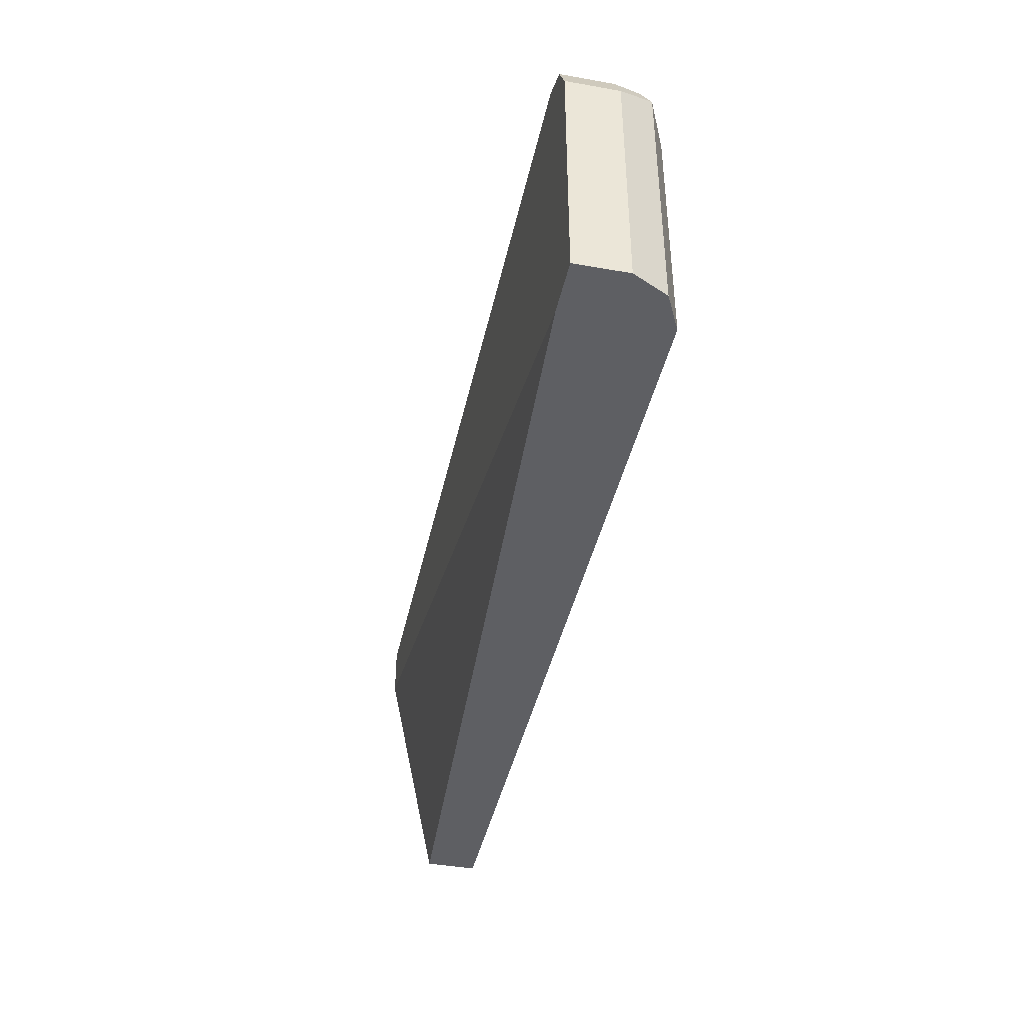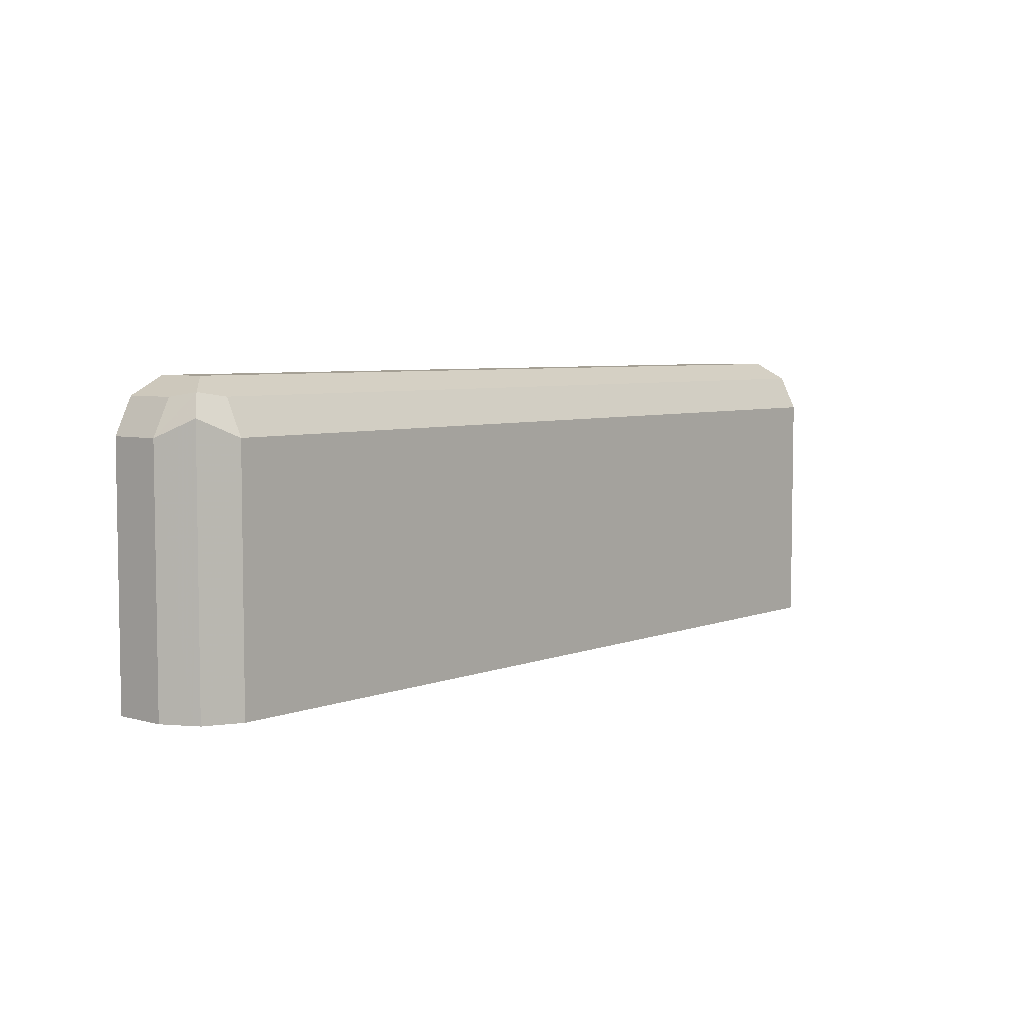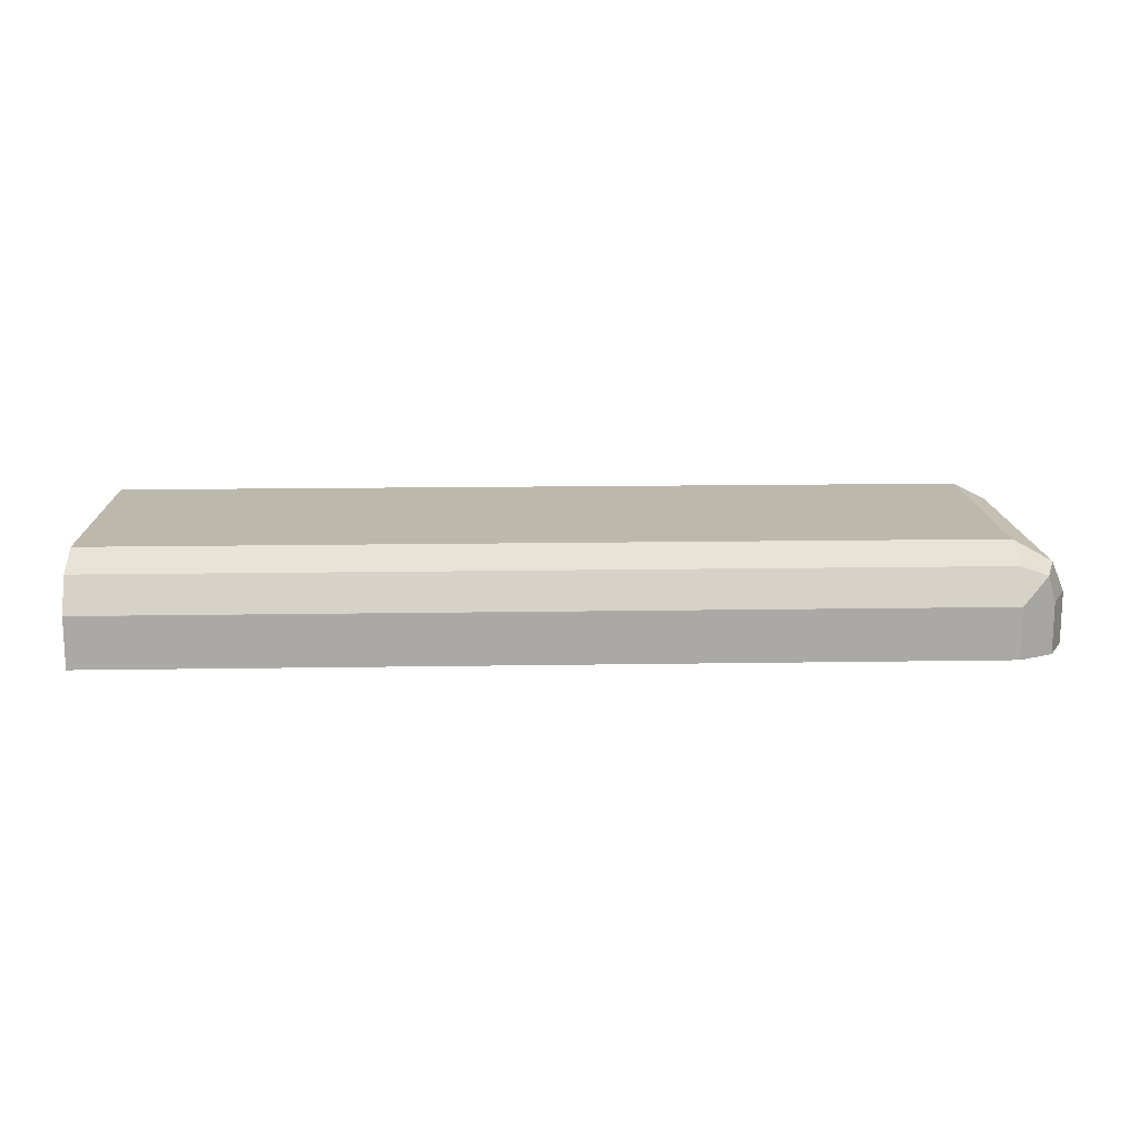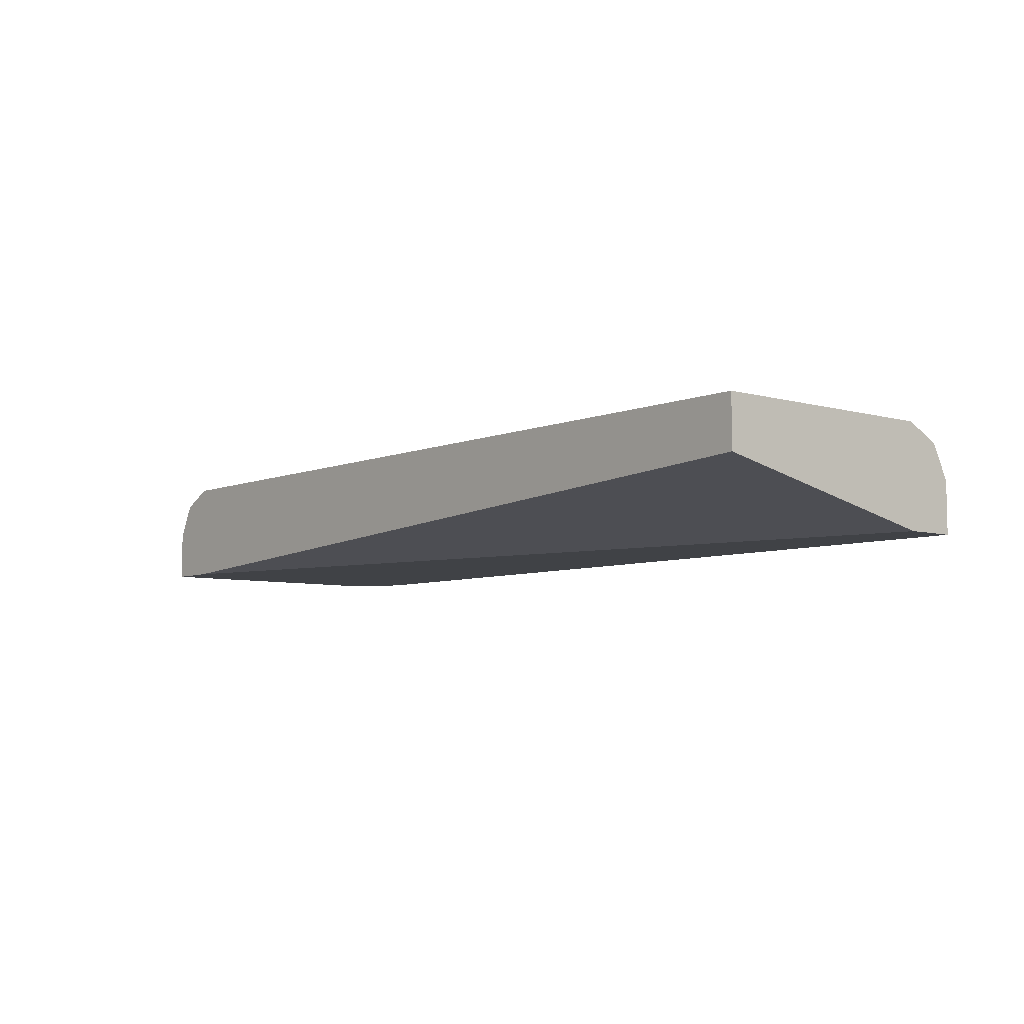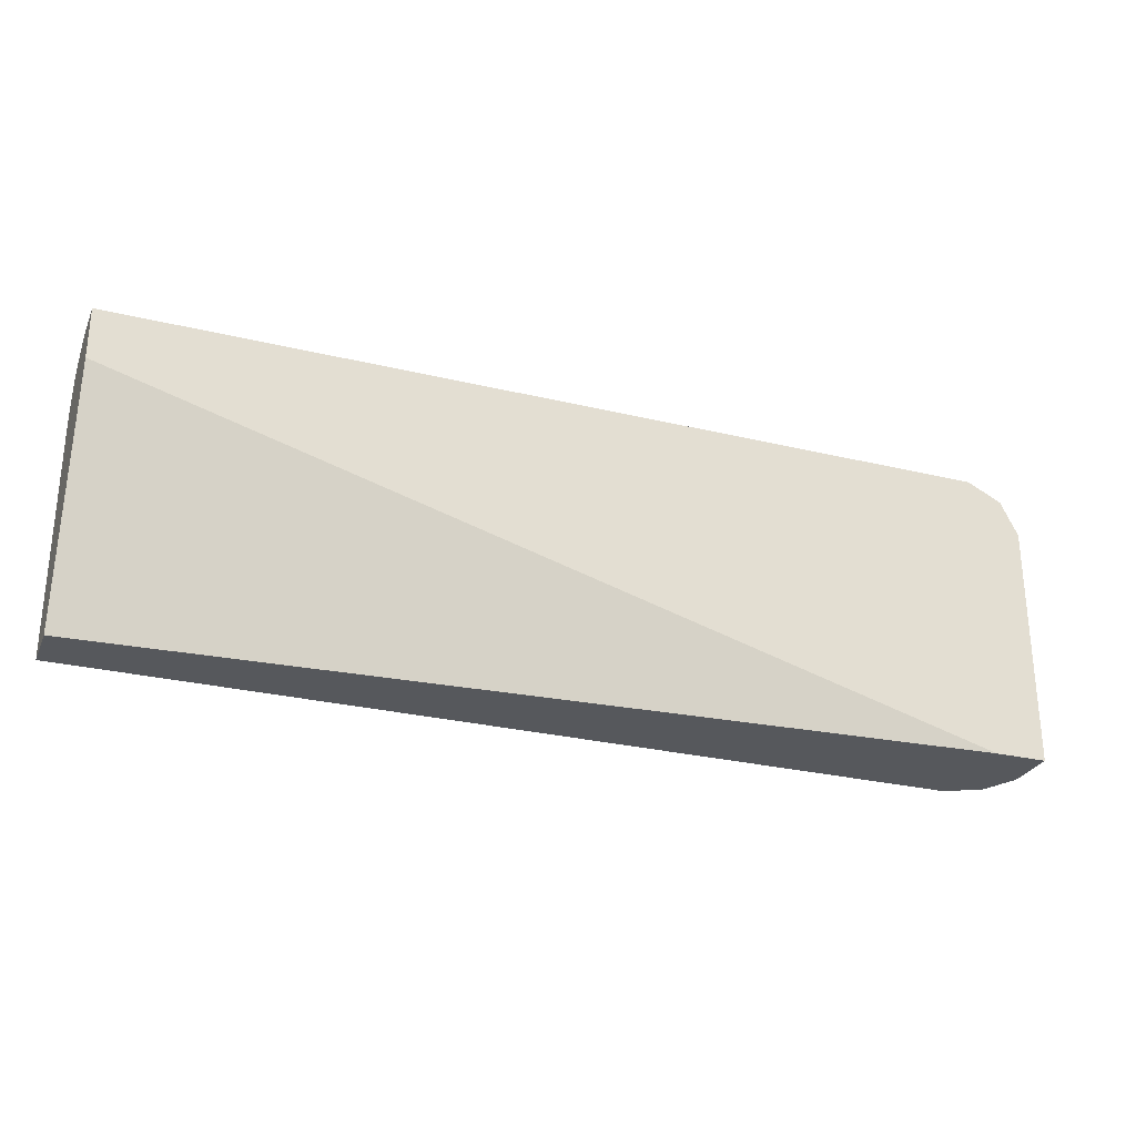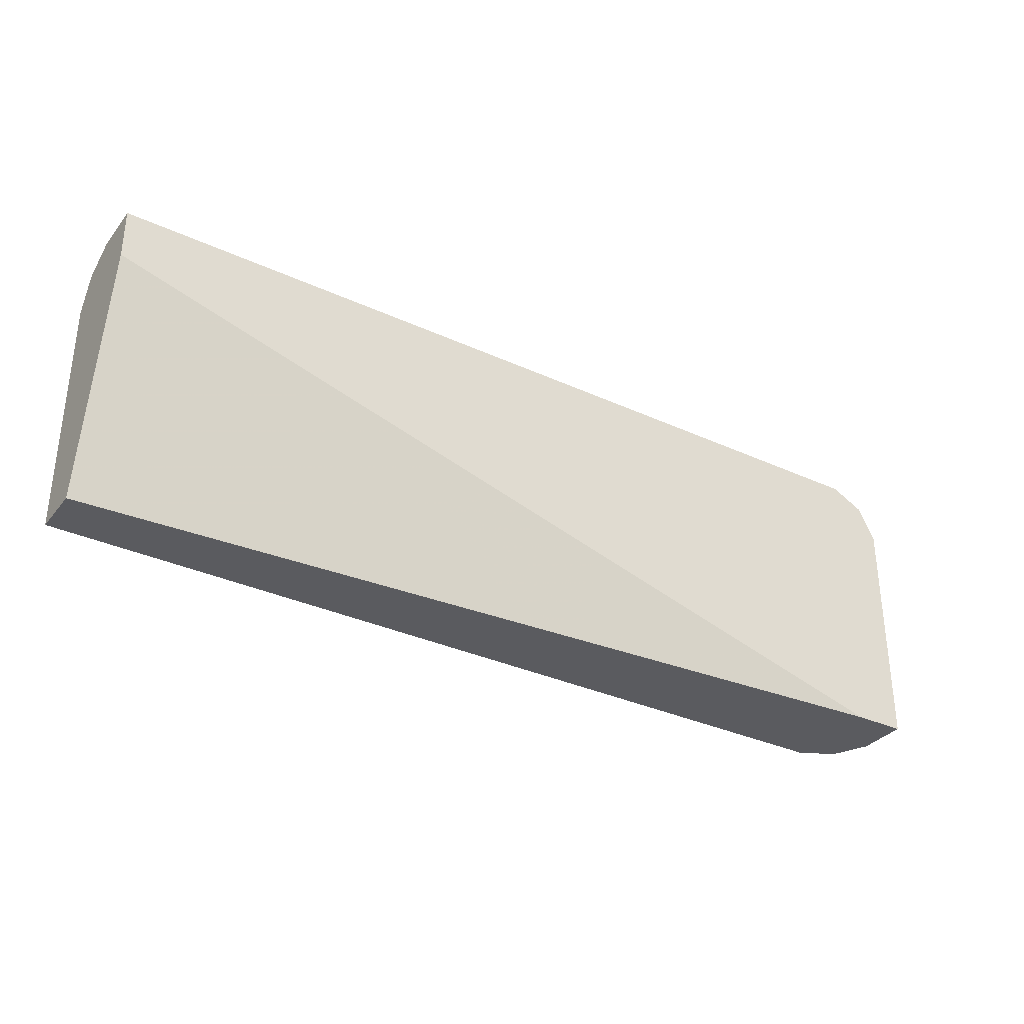
<metadata>
{"format":"obj","ext":"obj","renderer":"f3d","projection":"perspective","resolution":1024,"background":"white","views":[{"elev":-41.5,"azim":-102.0,"up":"+Y"},{"elev":5.5,"azim":-49.6,"up":"+Y"},{"elev":14.9,"azim":178.0,"up":"+Z"},{"elev":-6.5,"azim":50.1,"up":"+Z"},{"elev":-27.7,"azim":159.7,"up":"+Y"},{"elev":-33.1,"azim":147.6,"up":"+Y"}]}
</metadata>
<code>
v -0.5187 0.1519 0.4899
v -0.5187 0.1519 0.4613
v -0.5108 0.1519 0.5056
v -0.5187 0.2881 0.4899
v -0.5187 0.2881 0.4613
v -0.4897 0.1519 0.4613
v -0.509 0.1519 0.5091
v -0.509 0.2977 0.5091
v -0.5091 0.3072 0.4613
v -0.5043 0.3098 0.5043
v -0.509 0.3074 0.4899
v -8.327e-05 0.288 0.4613
v -8.327e-05 0.1519 0.4899
v -0.5055 0.1519 0.5108
v -0.4898 0.2881 0.5187
v -0.509 0.3074 0.4613
v -0.4898 0.317 0.4899
v -0.49 0.3169 0.4613
v -0.4898 0.3074 0.5091
v -8.327e-05 0.3074 0.5091
v -8.327e-05 0.3169 0.4899
v -8.327e-05 0.317 0.4613
v -8.327e-05 0.1519 0.5187
v -0.4898 0.1519 0.5187
v -8.327e-05 0.2881 0.5187
v -0.4898 0.317 0.4613
v -0.02887 0.317 0.4899
f 12 22 21
f 10 21 17
f 10 20 21
f 10 19 20
f 10 17 18
f 10 16 11
f 10 18 16
f 9 11 16
f 12 21 20
f 10 15 19
f 12 20 25
f 17 22 26
f 12 23 13
f 14 24 15
f 15 24 23
f 15 23 25
f 15 25 20
f 15 20 19
f 17 26 18
f 17 21 27
f 17 27 22
f 21 22 27
f 8 15 10
f 12 25 23
f 8 14 15
f 1 5 2
f 6 12 13
f 7 14 8
f 1 6 13
f 1 13 23
f 1 23 24
f 1 24 14
f 1 14 7
f 1 7 3
f 1 3 4
f 1 4 5
f 2 5 9
f 2 9 16
f 1 2 6
f 2 18 26
f 4 11 9
f 2 26 22
f 2 22 12
f 2 12 6
f 3 7 8
f 3 8 4
f 4 9 5
f 4 8 10
f 4 10 11
f 2 16 18

</code>
